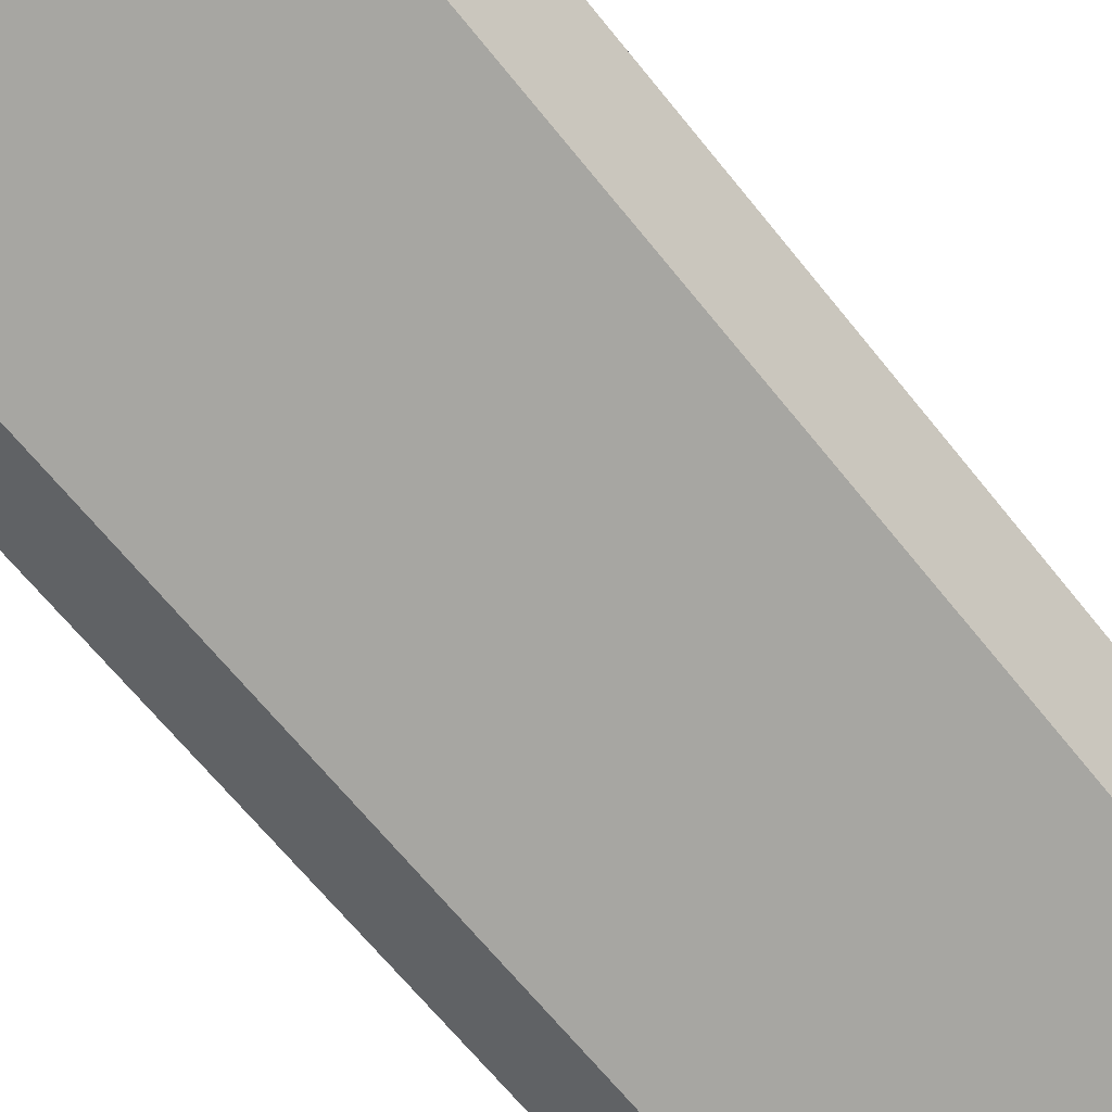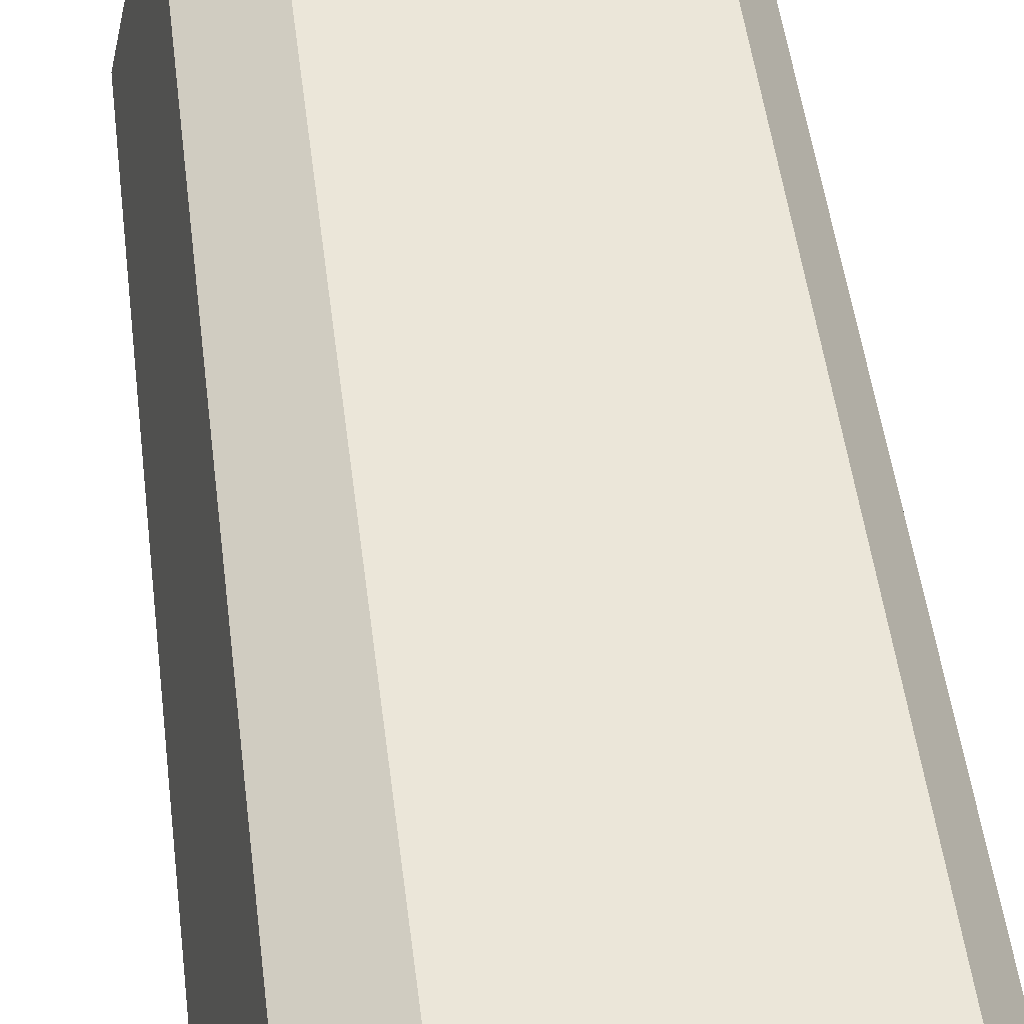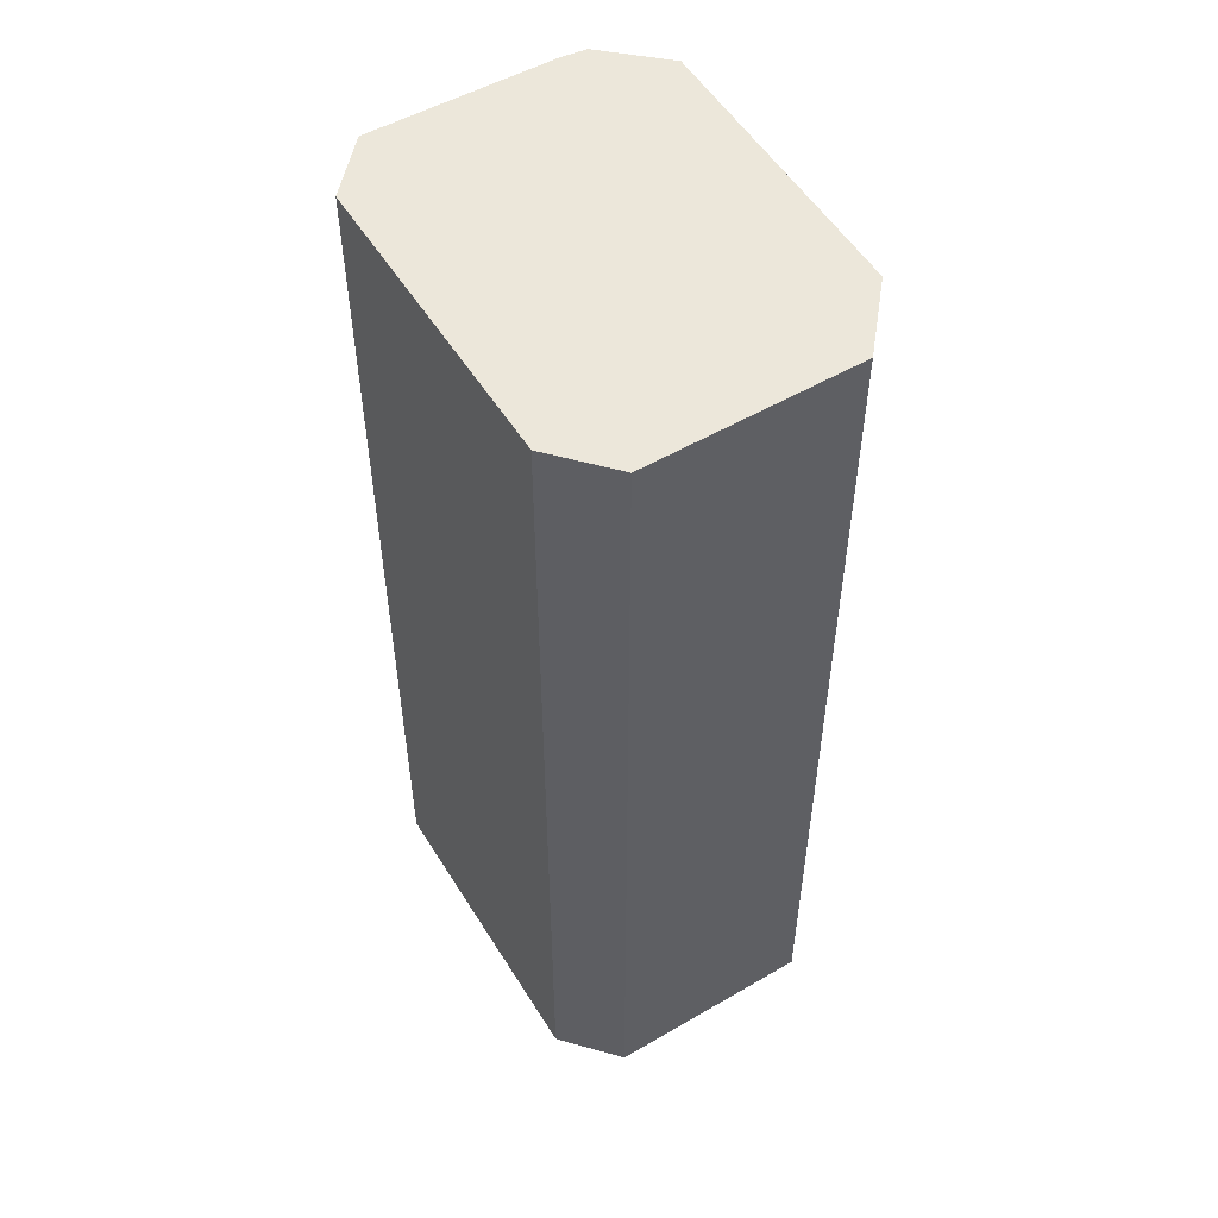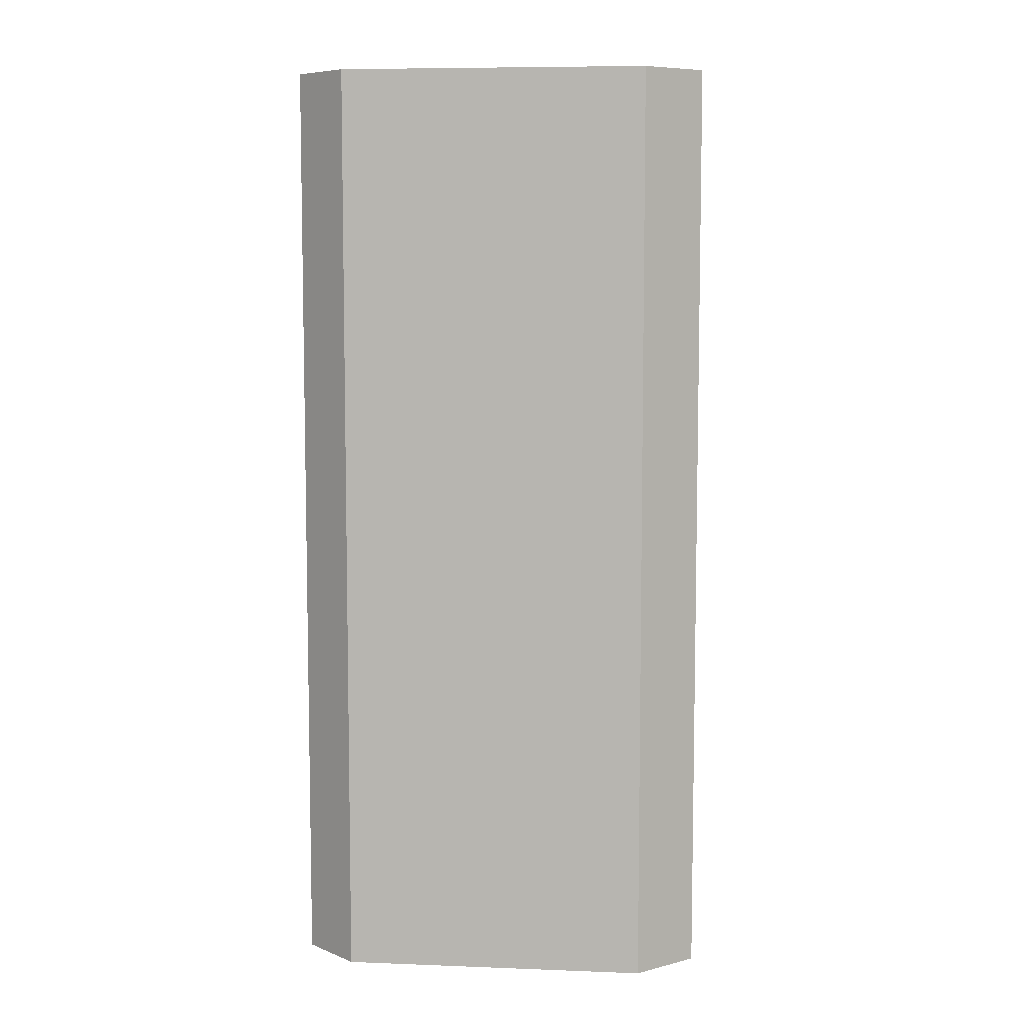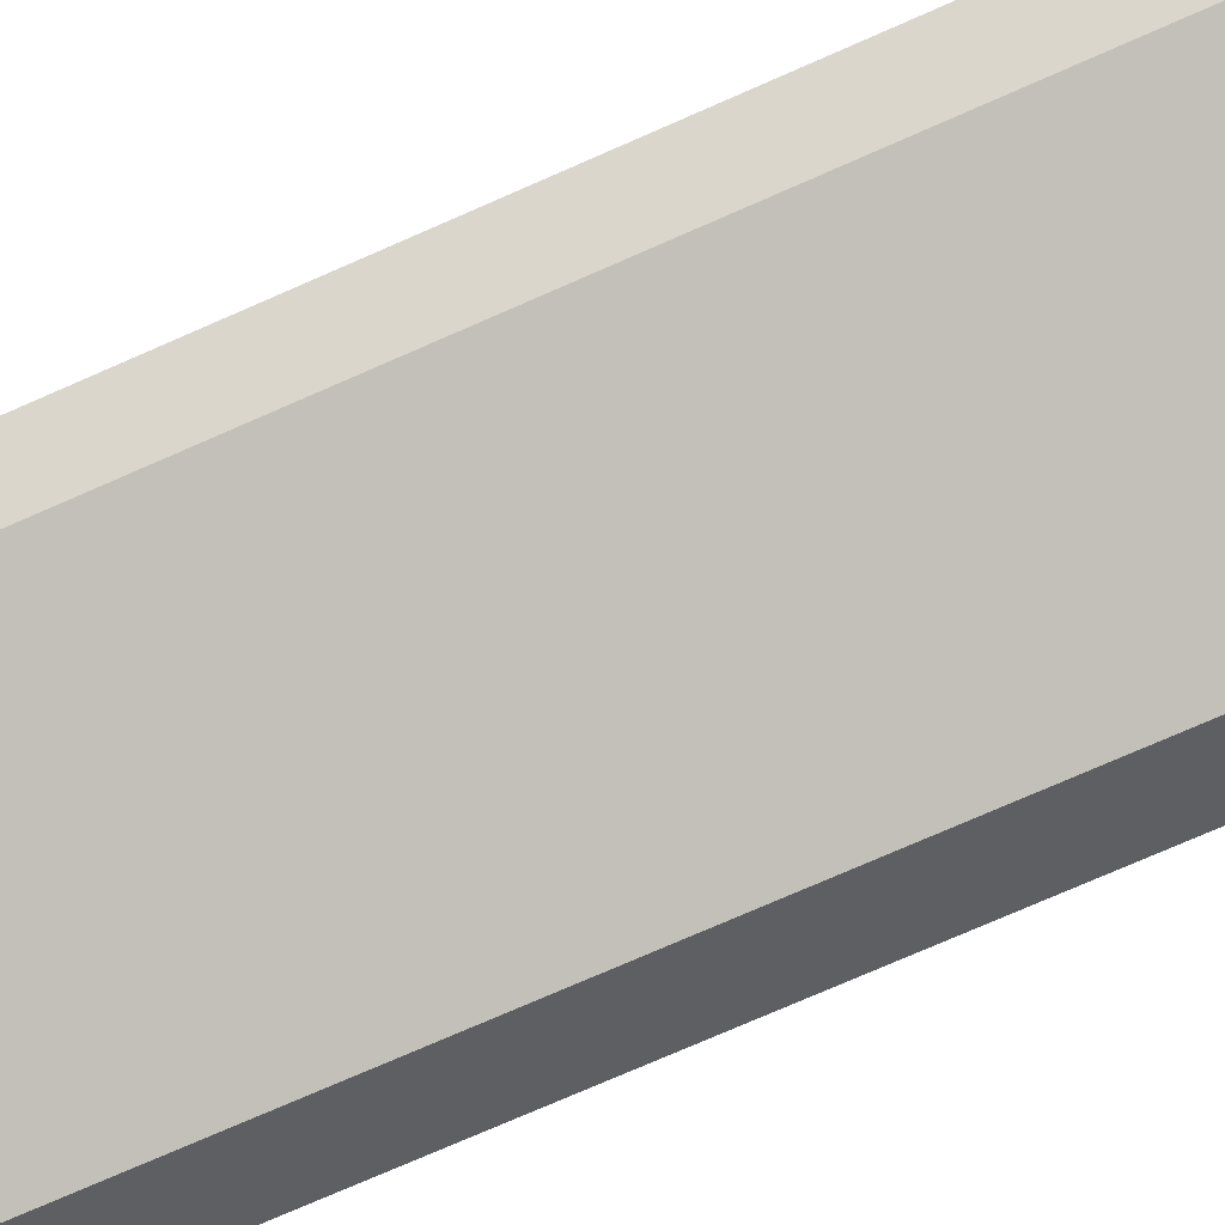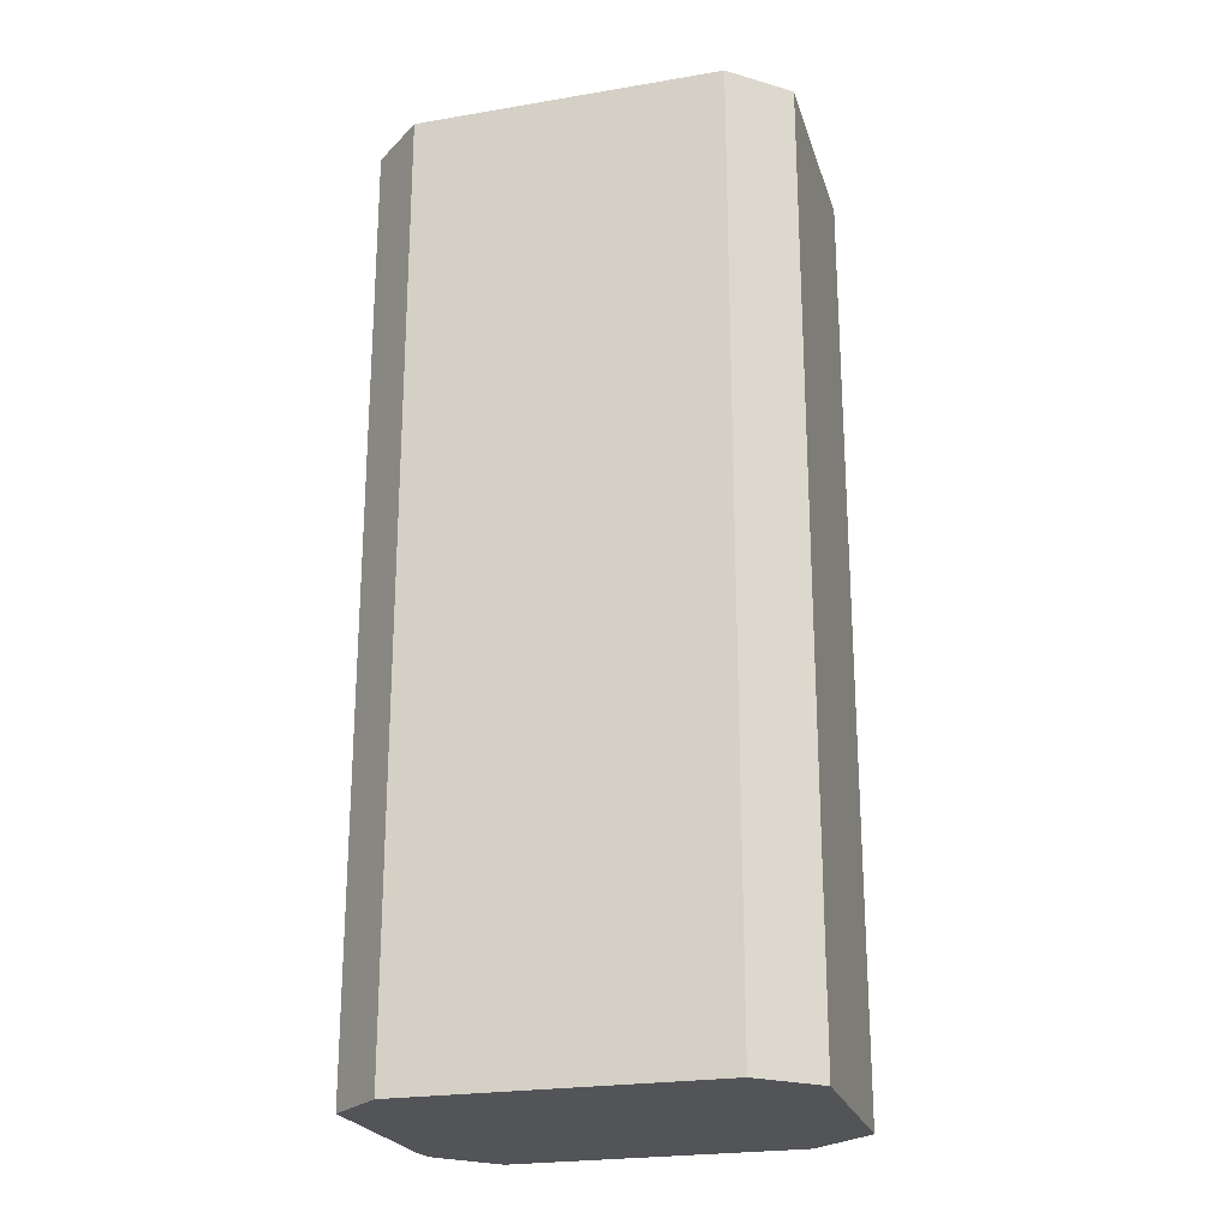
<metadata>
{"format":"obj","ext":"obj","renderer":"f3d","projection":"perspective","resolution":1024,"background":"white","views":[{"elev":-66.2,"azim":-141.3,"up":"+Z"},{"elev":52.4,"azim":-7.3,"up":"+Z"},{"elev":53.1,"azim":-109.2,"up":"+Y"},{"elev":7.4,"azim":-161.8,"up":"+Y"},{"elev":-77.2,"azim":-66.5,"up":"+Z"},{"elev":-23.1,"azim":-152.0,"up":"+Y"}]}
</metadata>
<code>
v  1.108 22.32 4.905
v  1.042 22.32 -1.441
v  0 22.32 1.367e-15
v  8.194 22.32 -2.956
v  2.895 22.32 5.86
v  9.694 22.32 4.475
v  9.664 22.32 -2.107
v  9.786 22.32 -1.521
v  10.58 22.32 2.245
v  10.64 22.32 2.861
v  9.664 1.29e-16 -2.107
v  8.194 1.81e-16 -2.956
v  1.042 8.824e-17 -1.441
v  0 0 0
v  1.108 -3.003e-16 4.905
v  2.895 -3.588e-16 5.86
v  9.694 -2.74e-16 4.475
v  9.786 9.313e-17 -1.521
v  10.58 -1.375e-16 2.245
v  10.64 -1.752e-16 2.861
g defaultobject
f 1 2 3
f 2 1 4
f 4 1 5
f 4 5 6
f 4 6 7
f 7 6 8
f 8 6 9
f 9 6 10
f 11 4 7
f 4 11 12
f 12 2 4
f 2 12 13
f 13 3 2
f 3 13 14
f 14 1 3
f 1 14 15
f 15 5 1
f 5 15 16
f 16 6 5
f 6 16 17
f 8 11 7
f 11 8 9
f 11 9 18
f 18 9 19
f 20 9 10
f 9 20 19
f 17 10 6
f 10 17 20
f 13 15 14
f 15 13 12
f 15 12 16
f 16 12 17
f 17 12 11
f 17 11 20
f 20 11 18
f 20 18 19

</code>
